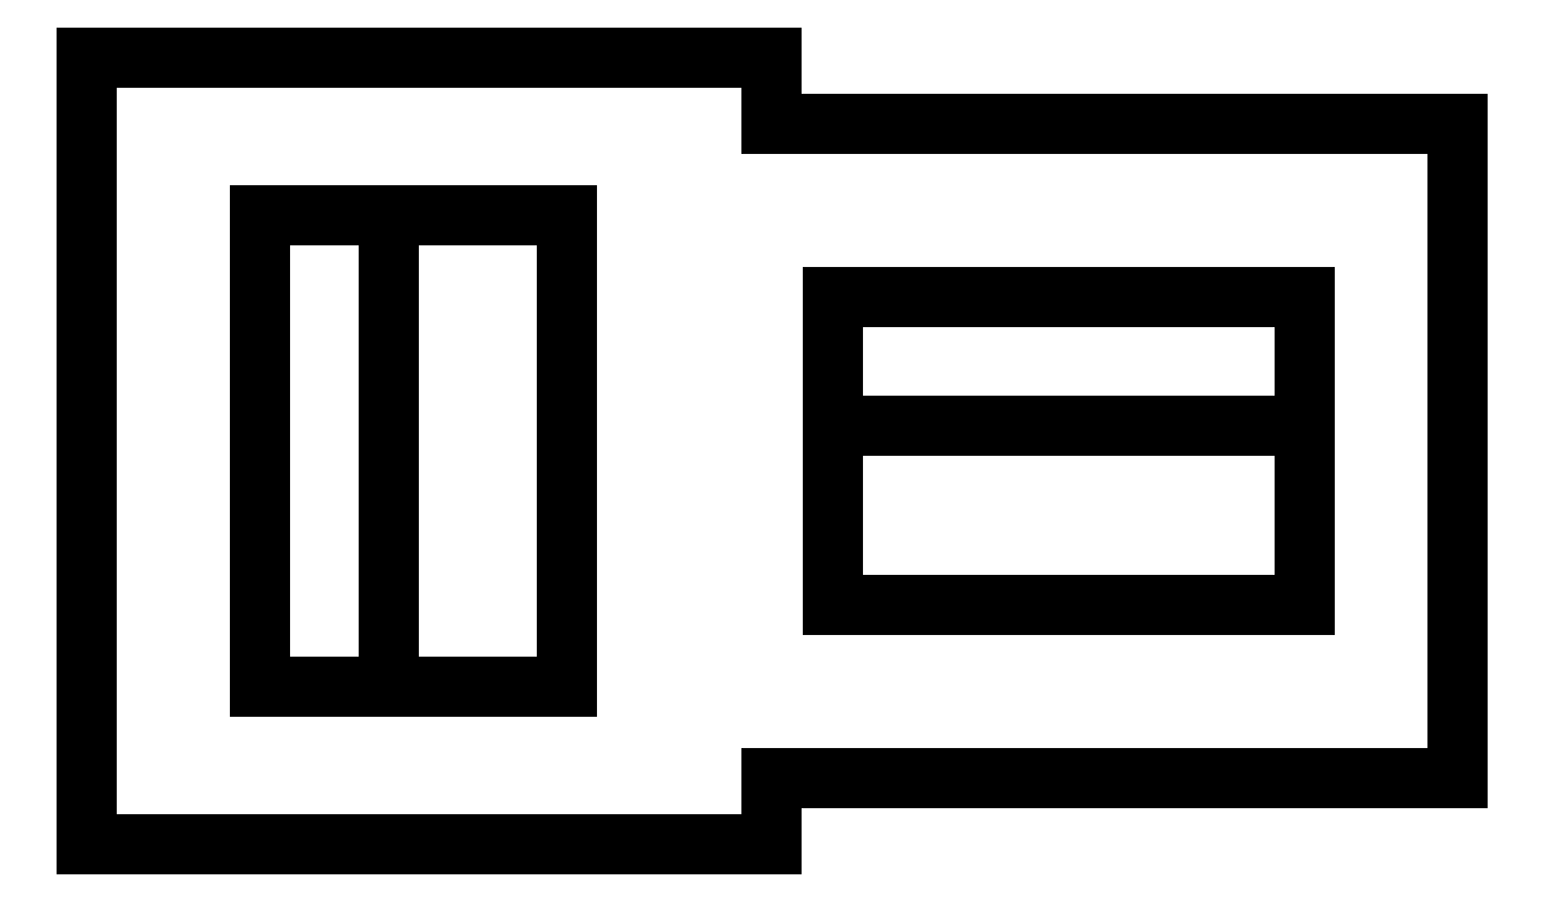
<metadata>
{"format":"dxf","ext":"dxf","renderer":"ezdxf+matplotlib","layout":"modelspace","background":"white","min_lineweight":24,"dpi":150}
</metadata>
<code>
0
SECTION
2
ENTITIES
0
LINE
8
Pad002
10
0
20
3.2
30
0
11
0
21
3.2
31
10
0
LINE
8
Pad002
10
0
20
3.85
30
0
11
0
21
3.85
31
10
0
LINE
8
Pad002
10
0
20
3.2
30
0
11
0
21
3.85
31
0
0
LINE
8
Pad002
10
0
20
3.2
30
10
11
0
21
3.85
31
10
0
LINE
8
Pad002
10
0
20
3.2
30
0
11
0
21
3.2
31
10
0
LINE
8
Pad002
10
6.7
20
3.2
30
0
11
6.7
21
3.2
31
10
0
LINE
8
Pad002
10
0
20
3.2
30
0
11
6.7
21
3.2
31
0
0
LINE
8
Pad002
10
0
20
3.2
30
10
11
6.7
21
3.2
31
10
0
LINE
8
Pad002
10
0
20
3.85
30
0
11
0
21
3.85
31
10
0
LINE
8
Pad002
10
-6.7
20
3.85
30
0
11
-6.7
21
3.85
31
10
0
LINE
8
Pad002
10
0
20
3.85
30
0
11
-6.7
21
3.85
31
0
0
LINE
8
Pad002
10
0
20
3.85
30
10
11
-6.7
21
3.85
31
10
0
LINE
8
Pad002
10
0
20
3.2
30
0
11
0
21
3.85
31
0
0
LINE
8
Pad002
10
0
20
3.2
30
0
11
6.7
21
3.2
31
0
0
LINE
8
Pad002
10
0
20
3.85
30
0
11
-6.7
21
3.85
31
0
0
LINE
8
Pad002
10
6.7
20
3.2
30
0
11
6.7
21
-3.2
31
0
0
LINE
8
Pad002
10
-6.7
20
3.85
30
0
11
-6.7
21
-3.85
31
0
0
LINE
8
Pad002
10
6.7
20
-3.2
30
0
11
0
21
-3.2
31
0
0
LINE
8
Pad002
10
-6.7
20
-3.85
30
0
11
0
21
-3.85
31
0
0
LINE
8
Pad002
10
0
20
-3.85
30
0
11
0
21
-3.2
31
0
0
LINE
8
Pad002
10
-5
20
-2.3
30
0
11
-3.75
21
-2.3
31
0
0
LINE
8
Pad002
10
-3.75
20
-2.3
30
0
11
-3.75
21
2.3
31
0
0
LINE
8
Pad002
10
-3.75
20
2.3
30
0
11
-5
21
2.3
31
0
0
LINE
8
Pad002
10
-5
20
2.3
30
0
11
-5
21
-2.3
31
0
0
LINE
8
Pad002
10
0.6
20
0.25
30
0
11
0.6
21
1.5
31
0
0
LINE
8
Pad002
10
5.2
20
0.25
30
0
11
0.6
21
0.25
31
0
0
LINE
8
Pad002
10
5.2
20
1.5
30
0
11
5.2
21
0.25
31
0
0
LINE
8
Pad002
10
0.6
20
1.5
30
0
11
5.2
21
1.5
31
0
0
LINE
8
Pad002
10
0
20
3.2
30
10
11
0
21
3.85
31
10
0
LINE
8
Pad002
10
0
20
3.2
30
10
11
6.7
21
3.2
31
10
0
LINE
8
Pad002
10
0
20
3.85
30
10
11
-6.7
21
3.85
31
10
0
LINE
8
Pad002
10
6.7
20
3.2
30
10
11
6.7
21
-3.2
31
10
0
LINE
8
Pad002
10
-6.7
20
3.85
30
10
11
-6.7
21
-3.85
31
10
0
LINE
8
Pad002
10
6.7
20
-3.2
30
10
11
0
21
-3.2
31
10
0
LINE
8
Pad002
10
-6.7
20
-3.85
30
10
11
0
21
-3.85
31
10
0
LINE
8
Pad002
10
0
20
-3.85
30
10
11
0
21
-3.2
31
10
0
LINE
8
Pad002
10
-5
20
-2.3
30
10
11
-5
21
2.3
31
10
0
LINE
8
Pad002
10
-2
20
-2.3
30
10
11
-3.75
21
-2.3
31
10
0
LINE
8
Pad002
10
-3.75
20
-2.3
30
10
11
-5
21
-2.3
31
10
0
LINE
8
Pad002
10
-2
20
2.3
30
10
11
-2
21
-2.3
31
10
0
LINE
8
Pad002
10
-5
20
2.3
30
10
11
-3.75
21
2.3
31
10
0
LINE
8
Pad002
10
-3.75
20
2.3
30
10
11
-2
21
2.3
31
10
0
LINE
8
Pad002
10
5.2
20
1.5
30
10
11
0.6
21
1.5
31
10
0
LINE
8
Pad002
10
5.2
20
-1.5
30
10
11
5.2
21
0.25
31
10
0
LINE
8
Pad002
10
5.2
20
0.25
30
10
11
5.2
21
1.5
31
10
0
LINE
8
Pad002
10
0.6
20
1.5
30
10
11
0.6
21
0.25
31
10
0
LINE
8
Pad002
10
0.6
20
0.25
30
10
11
0.6
21
-1.5
31
10
0
LINE
8
Pad002
10
0.6
20
-1.5
30
10
11
5.2
21
-1.5
31
10
0
LINE
8
Pad002
10
6.7
20
3.2
30
0
11
6.7
21
3.2
31
10
0
LINE
8
Pad002
10
6.7
20
-3.2
30
0
11
6.7
21
-3.2
31
10
0
LINE
8
Pad002
10
6.7
20
3.2
30
0
11
6.7
21
-3.2
31
0
0
LINE
8
Pad002
10
6.7
20
3.2
30
10
11
6.7
21
-3.2
31
10
0
LINE
8
Pad002
10
-6.7
20
3.85
30
0
11
-6.7
21
3.85
31
10
0
LINE
8
Pad002
10
-6.7
20
-3.85
30
0
11
-6.7
21
-3.85
31
10
0
LINE
8
Pad002
10
-6.7
20
3.85
30
0
11
-6.7
21
-3.85
31
0
0
LINE
8
Pad002
10
-6.7
20
3.85
30
10
11
-6.7
21
-3.85
31
10
0
LINE
8
Pad002
10
6.7
20
-3.2
30
0
11
6.7
21
-3.2
31
10
0
LINE
8
Pad002
10
0
20
-3.2
30
0
11
0
21
-3.2
31
10
0
LINE
8
Pad002
10
6.7
20
-3.2
30
0
11
0
21
-3.2
31
0
0
LINE
8
Pad002
10
6.7
20
-3.2
30
10
11
0
21
-3.2
31
10
0
LINE
8
Pad002
10
-6.7
20
-3.85
30
0
11
-6.7
21
-3.85
31
10
0
LINE
8
Pad002
10
0
20
-3.85
30
0
11
0
21
-3.85
31
10
0
LINE
8
Pad002
10
-6.7
20
-3.85
30
0
11
0
21
-3.85
31
0
0
LINE
8
Pad002
10
-6.7
20
-3.85
30
10
11
0
21
-3.85
31
10
0
LINE
8
Pad002
10
0
20
-3.85
30
0
11
0
21
-3.85
31
10
0
LINE
8
Pad002
10
0
20
-3.2
30
0
11
0
21
-3.2
31
10
0
LINE
8
Pad002
10
0
20
-3.85
30
0
11
0
21
-3.2
31
0
0
LINE
8
Pad002
10
0
20
-3.85
30
10
11
0
21
-3.2
31
10
0
LINE
8
Pad002
10
-5
20
-2.3
30
0
11
-3.75
21
-2.3
31
0
0
LINE
8
Pad002
10
-3.75
20
-2.3
30
0
11
-3.75
21
-2.3
31
-5.3
0
LINE
8
Pad002
10
-5
20
-2.3
30
-5.3
11
-3.75
21
-2.3
31
-5.3
0
LINE
8
Pad002
10
-5
20
-2.3
30
0
11
-5
21
-2.3
31
-5.3
0
LINE
8
Pad002
10
-3.75
20
-2.3
30
0
11
-3.75
21
2.3
31
0
0
LINE
8
Pad002
10
-3.75
20
2.3
30
0
11
-3.75
21
2.3
31
-5.3
0
LINE
8
Pad002
10
-3.75
20
-2.3
30
-5.3
11
-3.75
21
2.3
31
-5.3
0
LINE
8
Pad002
10
-3.75
20
-2.3
30
0
11
-3.75
21
-2.3
31
-5.3
0
LINE
8
Pad002
10
-3.75
20
2.3
30
0
11
-5
21
2.3
31
0
0
LINE
8
Pad002
10
-5
20
2.3
30
0
11
-5
21
2.3
31
-5.3
0
LINE
8
Pad002
10
-3.75
20
2.3
30
-5.3
11
-5
21
2.3
31
-5.3
0
LINE
8
Pad002
10
-3.75
20
2.3
30
0
11
-3.75
21
2.3
31
-5.3
0
LINE
8
Pad002
10
-5
20
2.3
30
0
11
-5
21
-2.3
31
0
0
LINE
8
Pad002
10
-5
20
-2.3
30
0
11
-5
21
-2.3
31
-5.3
0
LINE
8
Pad002
10
-5
20
2.3
30
-5.3
11
-5
21
-2.3
31
-5.3
0
LINE
8
Pad002
10
-5
20
2.3
30
0
11
-5
21
2.3
31
-5.3
0
LINE
8
Pad002
10
0.6
20
0.25
30
0
11
0.6
21
1.5
31
0
0
LINE
8
Pad002
10
0.6
20
1.5
30
0
11
0.6
21
1.5
31
-5.3
0
LINE
8
Pad002
10
0.6
20
0.25
30
-5.3
11
0.6
21
1.5
31
-5.3
0
LINE
8
Pad002
10
0.6
20
0.25
30
0
11
0.6
21
0.25
31
-5.3
0
LINE
8
Pad002
10
5.2
20
0.25
30
0
11
0.6
21
0.25
31
0
0
LINE
8
Pad002
10
0.6
20
0.25
30
0
11
0.6
21
0.25
31
-5.3
0
LINE
8
Pad002
10
5.2
20
0.25
30
-5.3
11
0.6
21
0.25
31
-5.3
0
LINE
8
Pad002
10
5.2
20
0.25
30
0
11
5.2
21
0.25
31
-5.3
0
LINE
8
Pad002
10
5.2
20
1.5
30
0
11
5.2
21
0.25
31
0
0
LINE
8
Pad002
10
5.2
20
0.25
30
0
11
5.2
21
0.25
31
-5.3
0
LINE
8
Pad002
10
5.2
20
1.5
30
-5.3
11
5.2
21
0.25
31
-5.3
0
LINE
8
Pad002
10
5.2
20
1.5
30
0
11
5.2
21
1.5
31
-5.3
0
LINE
8
Pad002
10
0.6
20
1.5
30
0
11
5.2
21
1.5
31
0
0
LINE
8
Pad002
10
5.2
20
1.5
30
0
11
5.2
21
1.5
31
-5.3
0
LINE
8
Pad002
10
0.6
20
1.5
30
-5.3
11
5.2
21
1.5
31
-5.3
0
LINE
8
Pad002
10
0.6
20
1.5
30
0
11
0.6
21
1.5
31
-5.3
0
LINE
8
Pad002
10
-3.75
20
-2.3
30
10
11
-5
21
-2.3
31
10
0
LINE
8
Pad002
10
-3.75
20
-2.3
30
10
11
-3.75
21
2.3
31
10
0
LINE
8
Pad002
10
-5
20
2.3
30
10
11
-3.75
21
2.3
31
10
0
LINE
8
Pad002
10
-5
20
-2.3
30
10
11
-5
21
2.3
31
10
0
LINE
8
Pad002
10
-2
20
-2.3
30
10
11
-3.75
21
-2.3
31
10
0
LINE
8
Pad002
10
-3.75
20
-2.3
30
10
11
-3.75
21
-2.3
31
1
0
LINE
8
Pad002
10
-3.75
20
-2.3
30
1
11
-2
21
-2.3
31
1
0
LINE
8
Pad002
10
-2
20
-2.3
30
10
11
-2
21
-2.3
31
1
0
LINE
8
Pad002
10
-2
20
2.3
30
10
11
-2
21
-2.3
31
10
0
LINE
8
Pad002
10
-2
20
-2.3
30
10
11
-2
21
-2.3
31
1
0
LINE
8
Pad002
10
-2
20
-2.3
30
1
11
-2
21
2.3
31
1
0
LINE
8
Pad002
10
-2
20
2.3
30
10
11
-2
21
2.3
31
1
0
LINE
8
Pad002
10
-3.75
20
2.3
30
10
11
-2
21
2.3
31
10
0
LINE
8
Pad002
10
-2
20
2.3
30
10
11
-2
21
2.3
31
1
0
LINE
8
Pad002
10
-2
20
2.3
30
1
11
-3.75
21
2.3
31
1
0
LINE
8
Pad002
10
-3.75
20
2.3
30
10
11
-3.75
21
2.3
31
1
0
LINE
8
Pad002
10
5.2
20
1.5
30
10
11
0.6
21
1.5
31
10
0
LINE
8
Pad002
10
5.2
20
0.25
30
10
11
5.2
21
1.5
31
10
0
LINE
8
Pad002
10
5.2
20
0.25
30
10
11
0.6
21
0.25
31
10
0
LINE
8
Pad002
10
0.6
20
1.5
30
10
11
0.6
21
0.25
31
10
0
LINE
8
Pad002
10
5.2
20
-1.5
30
10
11
5.2
21
0.25
31
10
0
LINE
8
Pad002
10
5.2
20
0.25
30
10
11
5.2
21
0.25
31
1
0
LINE
8
Pad002
10
5.2
20
0.25
30
1
11
5.2
21
-1.5
31
1
0
LINE
8
Pad002
10
5.2
20
-1.5
30
10
11
5.2
21
-1.5
31
1
0
LINE
8
Pad002
10
0.6
20
0.25
30
10
11
0.6
21
-1.5
31
10
0
LINE
8
Pad002
10
0.6
20
-1.5
30
10
11
0.6
21
-1.5
31
1
0
LINE
8
Pad002
10
0.6
20
-1.5
30
1
11
0.6
21
0.25
31
1
0
LINE
8
Pad002
10
0.6
20
0.25
30
10
11
0.6
21
0.25
31
1
0
LINE
8
Pad002
10
0.6
20
-1.5
30
10
11
5.2
21
-1.5
31
10
0
LINE
8
Pad002
10
5.2
20
-1.5
30
10
11
5.2
21
-1.5
31
1
0
LINE
8
Pad002
10
5.2
20
-1.5
30
1
11
0.6
21
-1.5
31
1
0
LINE
8
Pad002
10
0.6
20
-1.5
30
10
11
0.6
21
-1.5
31
1
0
LINE
8
Pad002
10
-5
20
-2.3
30
-5.3
11
-3.75
21
-2.3
31
-5.3
0
LINE
8
Pad002
10
-3.75
20
-2.3
30
-5.3
11
-3.75
21
2.3
31
-5.3
0
LINE
8
Pad002
10
-3.75
20
2.3
30
-5.3
11
-5
21
2.3
31
-5.3
0
LINE
8
Pad002
10
-5
20
2.3
30
-5.3
11
-5
21
-2.3
31
-5.3
0
LINE
8
Pad002
10
0.6
20
1.5
30
-5.3
11
5.2
21
1.5
31
-5.3
0
LINE
8
Pad002
10
5.2
20
1.5
30
-5.3
11
5.2
21
0.25
31
-5.3
0
LINE
8
Pad002
10
5.2
20
0.25
30
-5.3
11
0.6
21
0.25
31
-5.3
0
LINE
8
Pad002
10
0.6
20
0.25
30
-5.3
11
0.6
21
1.5
31
-5.3
0
LINE
8
Pad002
10
-3.75
20
-2.3
30
10
11
-3.75
21
2.3
31
10
0
LINE
8
Pad002
10
-3.75
20
2.3
30
10
11
-3.75
21
2.3
31
1
0
LINE
8
Pad002
10
-3.75
20
-2.3
30
1
11
-3.75
21
2.3
31
1
0
LINE
8
Pad002
10
-3.75
20
-2.3
30
10
11
-3.75
21
-2.3
31
1
0
LINE
8
Pad002
10
-3.75
20
-2.3
30
1
11
-2
21
-2.3
31
1
0
LINE
8
Pad002
10
-3.75
20
-2.3
30
1
11
-3.75
21
2.3
31
1
0
LINE
8
Pad002
10
-2
20
2.3
30
1
11
-3.75
21
2.3
31
1
0
LINE
8
Pad002
10
-2
20
-2.3
30
1
11
-2
21
2.3
31
1
0
LINE
8
Pad002
10
5.2
20
0.25
30
10
11
0.6
21
0.25
31
10
0
LINE
8
Pad002
10
0.6
20
0.25
30
10
11
0.6
21
0.25
31
1
0
LINE
8
Pad002
10
5.2
20
0.25
30
1
11
0.6
21
0.25
31
1
0
LINE
8
Pad002
10
5.2
20
0.25
30
10
11
5.2
21
0.25
31
1
0
LINE
8
Pad002
10
5.2
20
0.25
30
1
11
0.6
21
0.25
31
1
0
LINE
8
Pad002
10
5.2
20
0.25
30
1
11
5.2
21
-1.5
31
1
0
LINE
8
Pad002
10
5.2
20
-1.5
30
1
11
0.6
21
-1.5
31
1
0
LINE
8
Pad002
10
0.6
20
-1.5
30
1
11
0.6
21
0.25
31
1
0
ENDSEC
0
EOF

</code>
